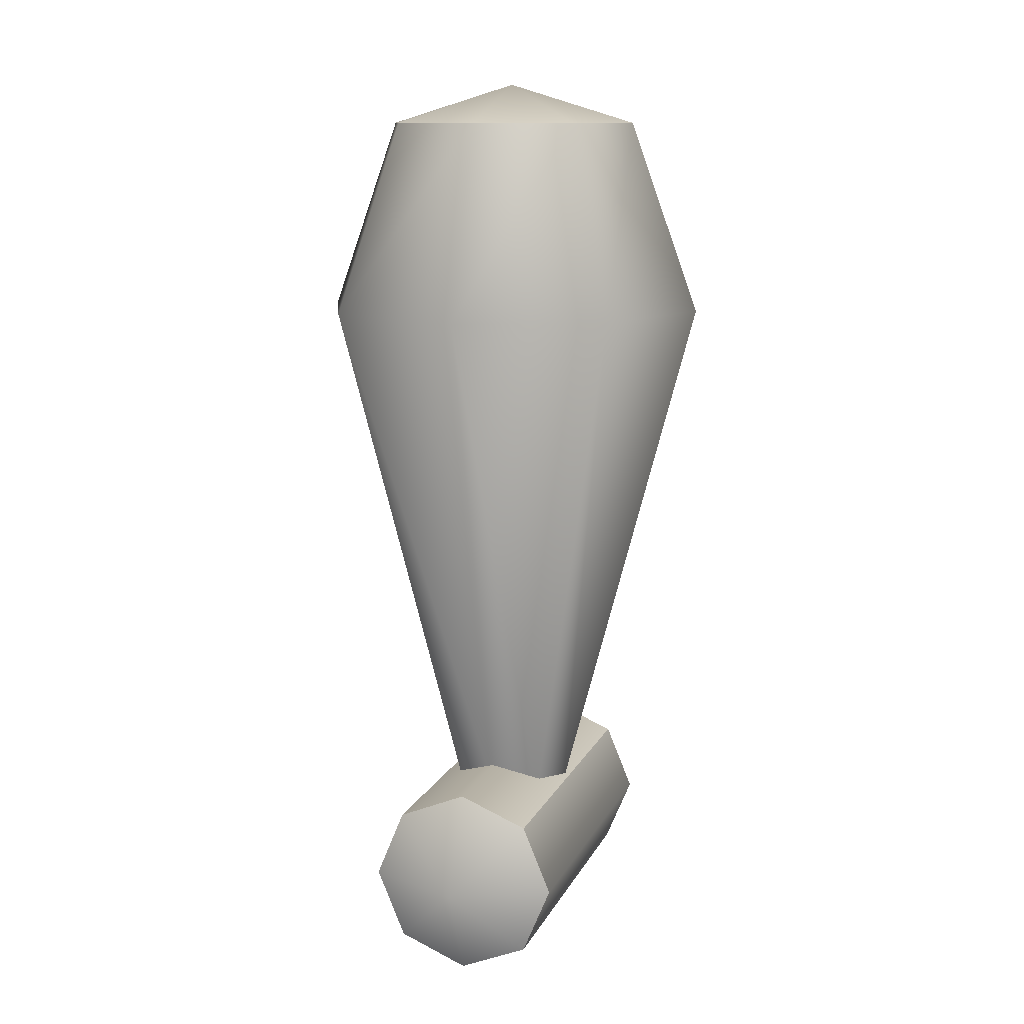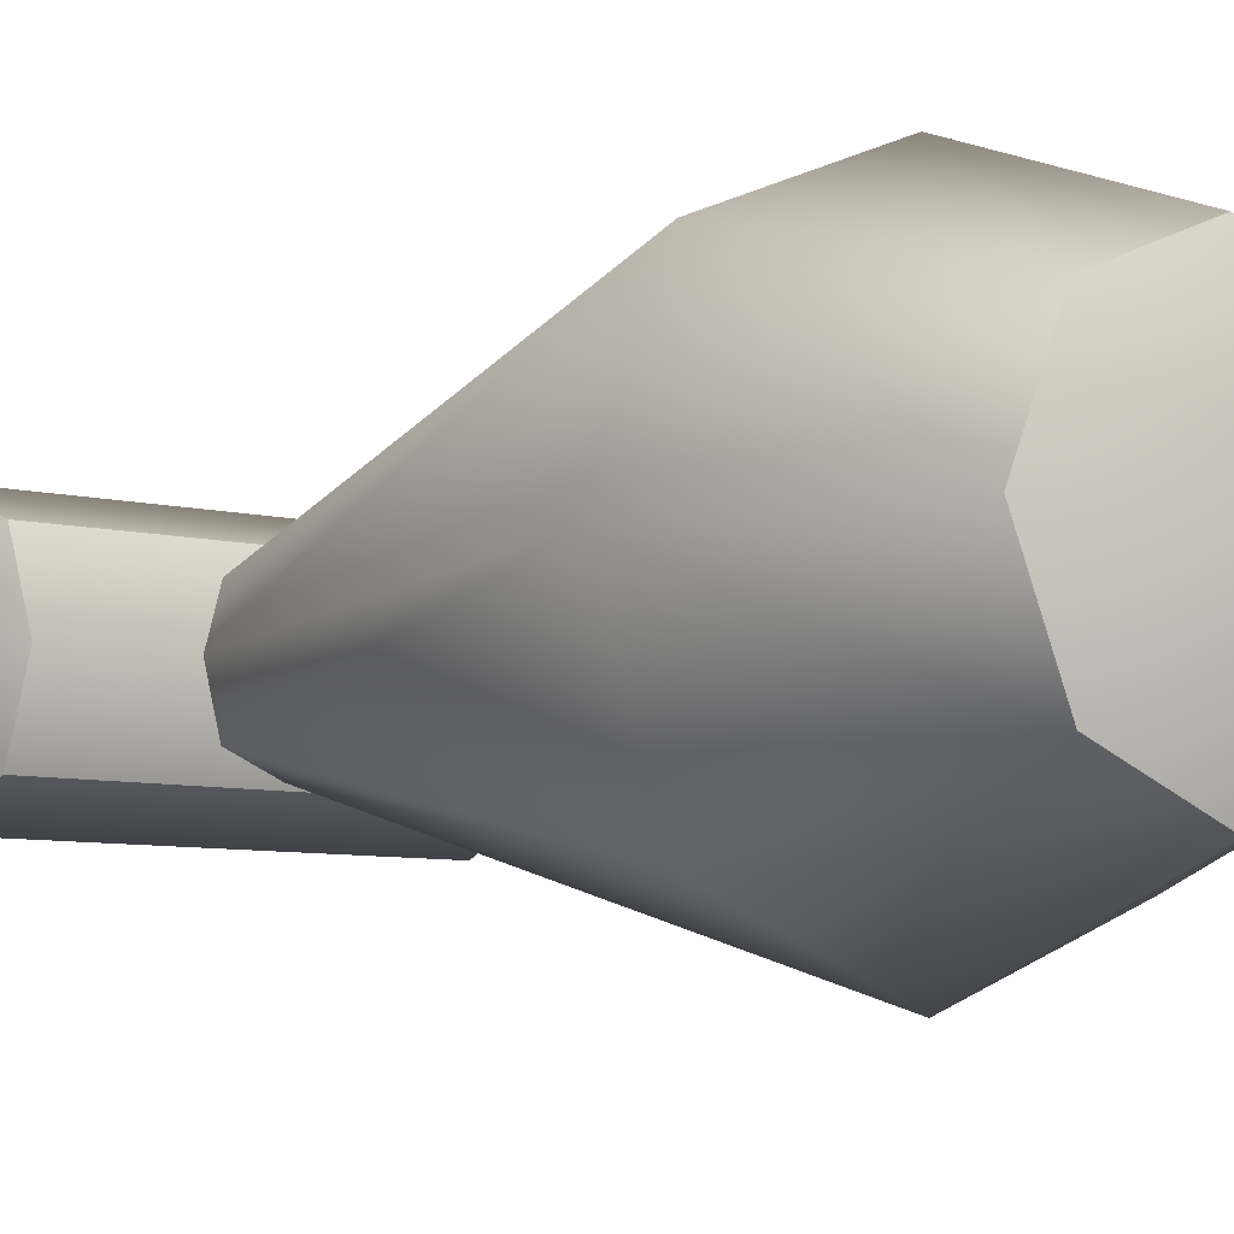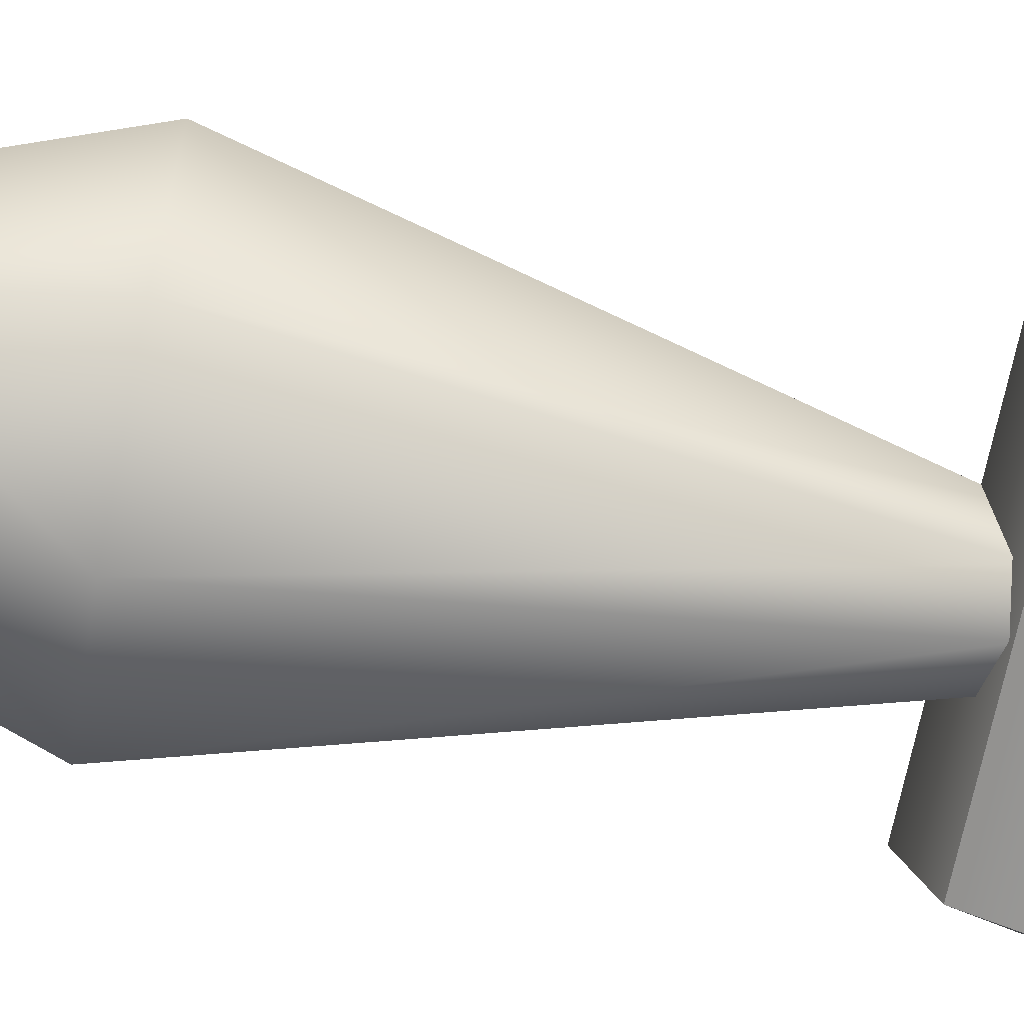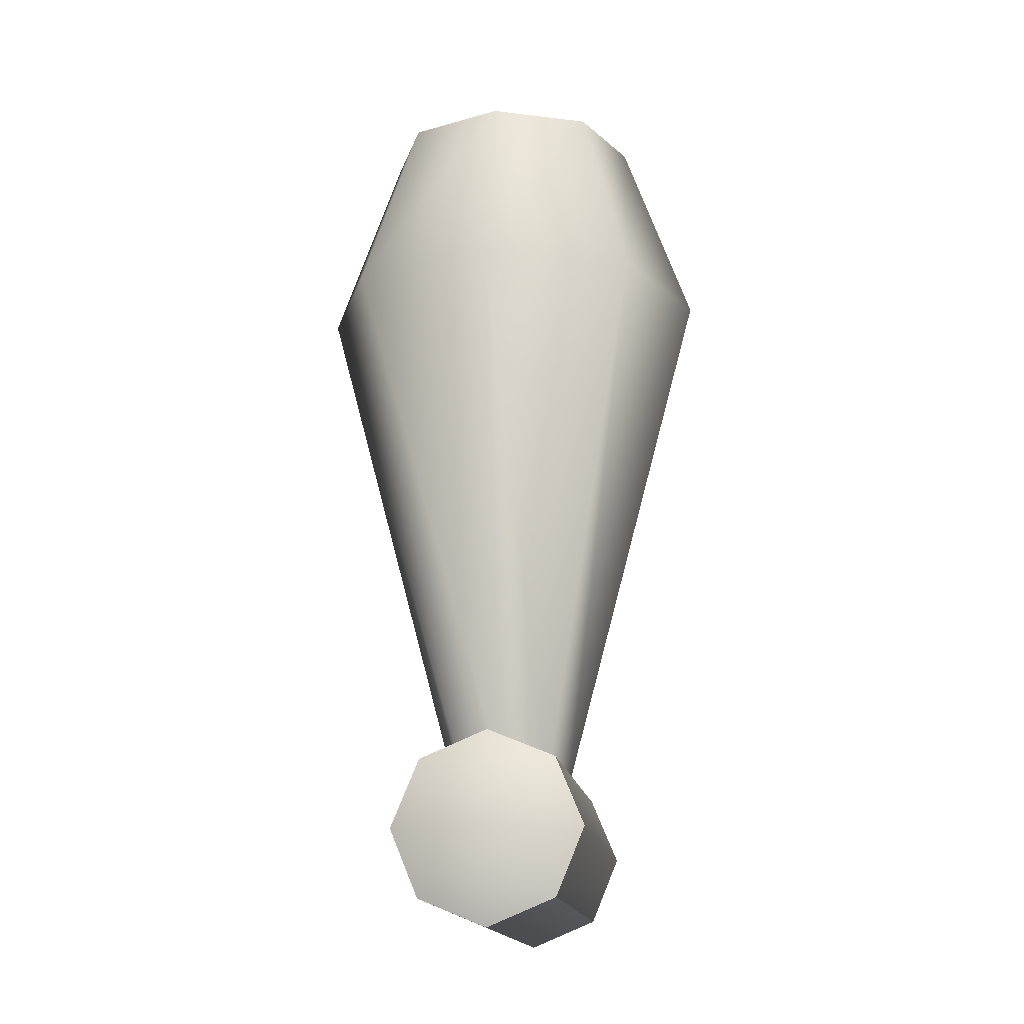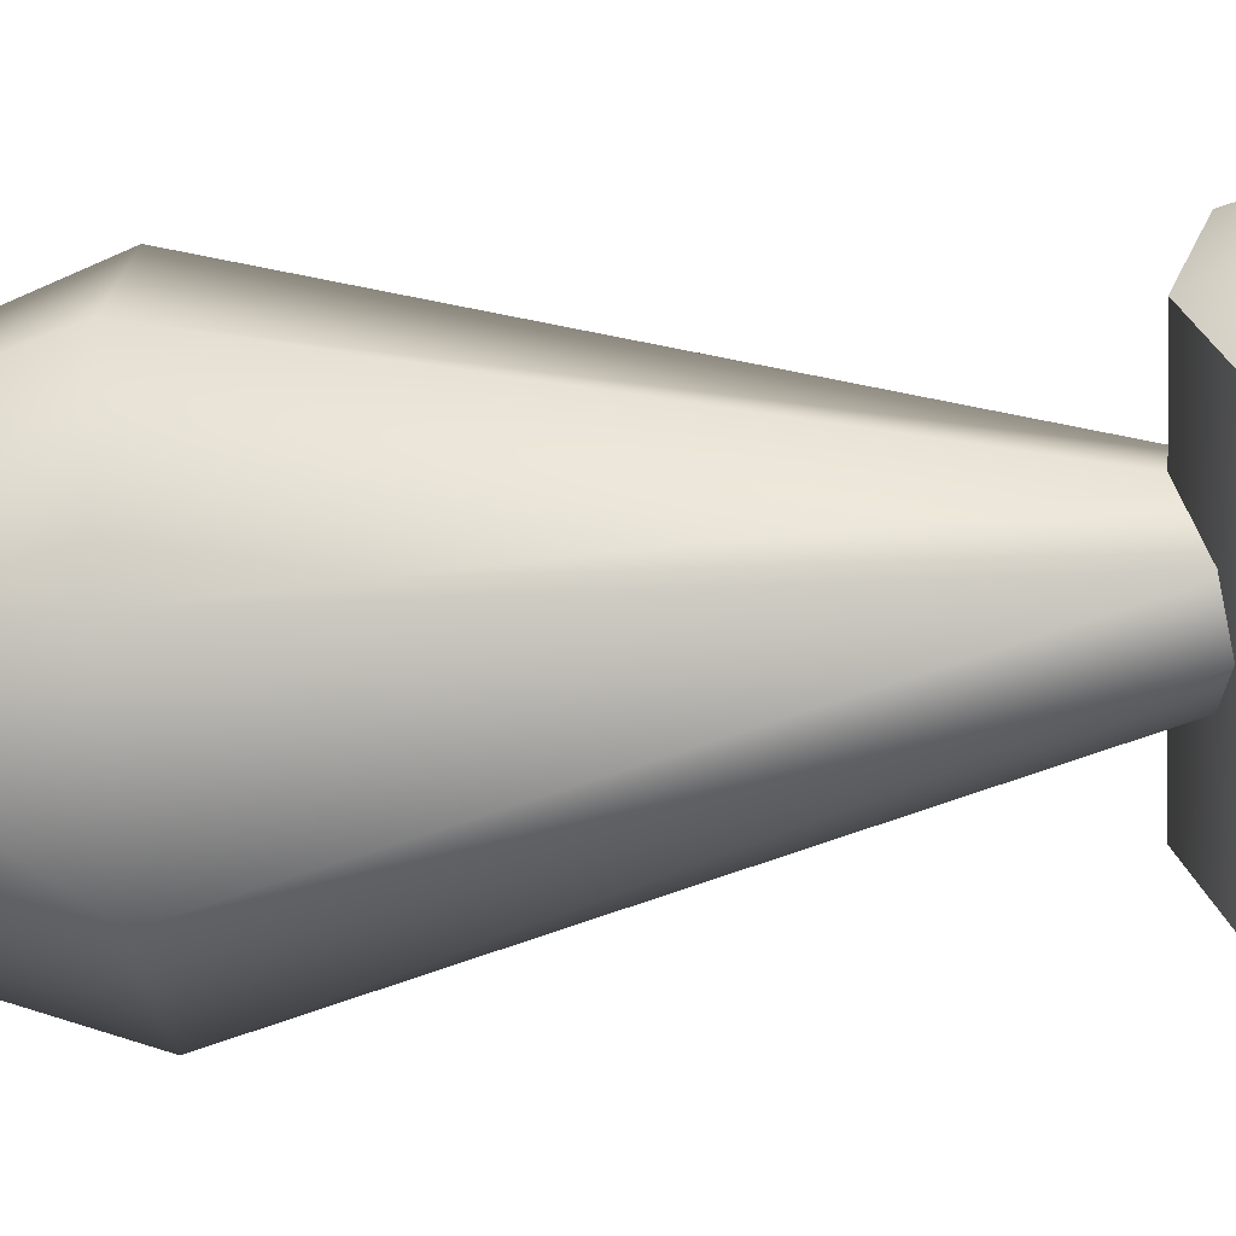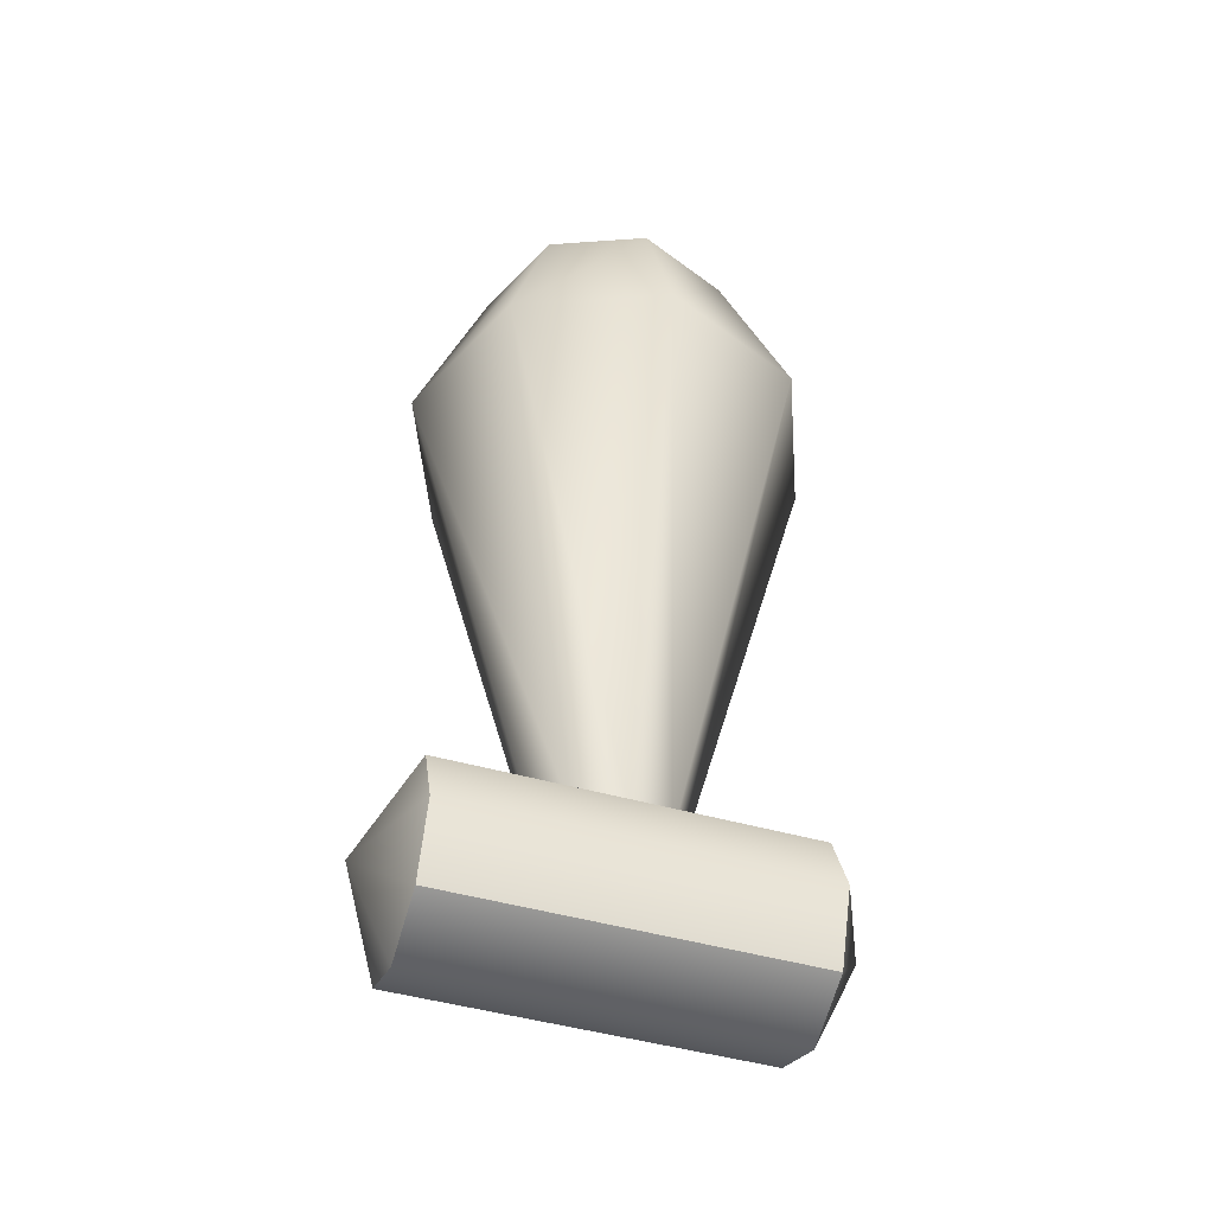
<metadata>
{"format":"obj","ext":"obj","renderer":"f3d","projection":"perspective","resolution":1024,"background":"white","views":[{"elev":11.6,"azim":-72.6,"up":"+Y"},{"elev":-6.9,"azim":142.2,"up":"+Z"},{"elev":-68.2,"azim":-100.9,"up":"+Z"},{"elev":-15.9,"azim":98.1,"up":"+Y"},{"elev":-50.0,"azim":-85.4,"up":"+Z"},{"elev":-46.8,"azim":162.1,"up":"+Y"}]}
</metadata>
<code>
o icecream_machine_handle_strawberry_Cube.396
v -0.5 1.964 0.6653
v -0.5 2.27 0.5839
v -0.4754 1.964 0.6754
v -0.4179 2.27 0.6179
v -0.4653 1.964 0.7
v -0.3839 2.27 0.7
v -0.4754 1.964 0.7246
v -0.4179 2.27 0.7821
v -0.5 1.964 0.7347
v -0.5 2.27 0.8161
v -0.5246 1.964 0.7246
v -0.5821 2.27 0.7821
v -0.5347 1.964 0.7
v -0.6161 2.27 0.7
v -0.5246 1.964 0.6754
v -0.5821 2.27 0.6179
v -0.5 2.404 0.7
v -0.6 1.93 0.6453
v -0.6 1.891 0.6614
v -0.6 1.875 0.7
v -0.6 1.891 0.7386
v -0.6 1.93 0.7547
v -0.6 1.968 0.7386
v -0.6 1.984 0.7
v -0.6 1.968 0.6614
v -0.4 1.93 0.6453
v -0.4 1.891 0.6614
v -0.4 1.875 0.7
v -0.4 1.891 0.7386
v -0.4 1.93 0.7547
v -0.4 1.968 0.7386
v -0.4 1.984 0.7
v -0.4 1.968 0.6614
v -0.6253 1.93 0.7
v -0.3747 1.93 0.7
v -0.4466 2.381 0.6466
v -0.5 2.381 0.6245
v -0.4245 2.381 0.7
v -0.4466 2.381 0.7534
v -0.5 2.381 0.7755
v -0.5534 2.381 0.7534
v -0.5755 2.381 0.7
v -0.5534 2.381 0.6466
f 1 2 4 3
f 3 4 6 5
f 5 6 8 7
f 7 8 10 9
f 9 10 12 11
f 11 12 14 13
f 16 14 42 43
f 13 14 16 15
f 15 16 2 1
f 6 4 36 38
f 12 10 40 41
f 2 16 43 37
f 4 2 37 36
f 8 6 38 39
f 14 12 41 42
f 10 8 39 40
f 24 25 34
f 32 31 35
f 20 28 29 21
f 18 26 27 19
f 25 33 26 18
f 23 31 32 24
f 21 29 30 22
f 19 27 28 20
f 24 32 33 25
f 22 30 31 23
f 33 32 35
f 25 18 34
f 18 19 34
f 26 33 35
f 27 26 35
f 19 20 34
f 28 27 35
f 20 21 34
f 29 28 35
f 21 22 34
f 30 29 35
f 22 23 34
f 31 30 35
f 23 24 34
f 17 36 37
f 17 38 36
f 17 39 38
f 17 40 39
f 17 41 40
f 17 42 41
f 17 43 42
f 17 37 43

</code>
